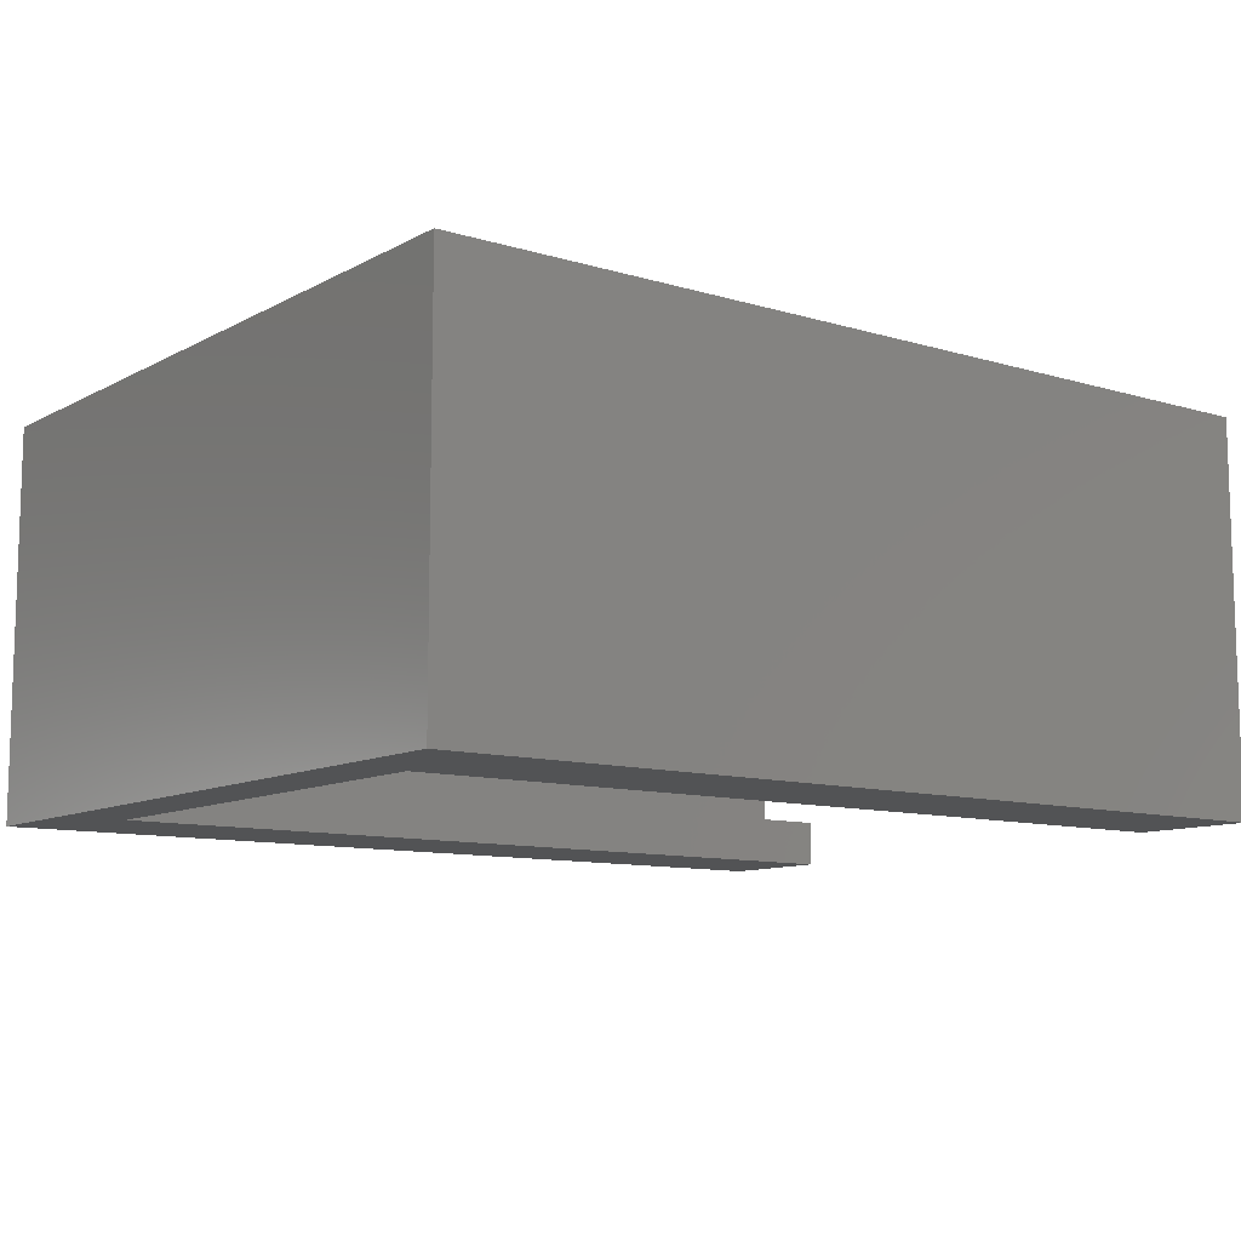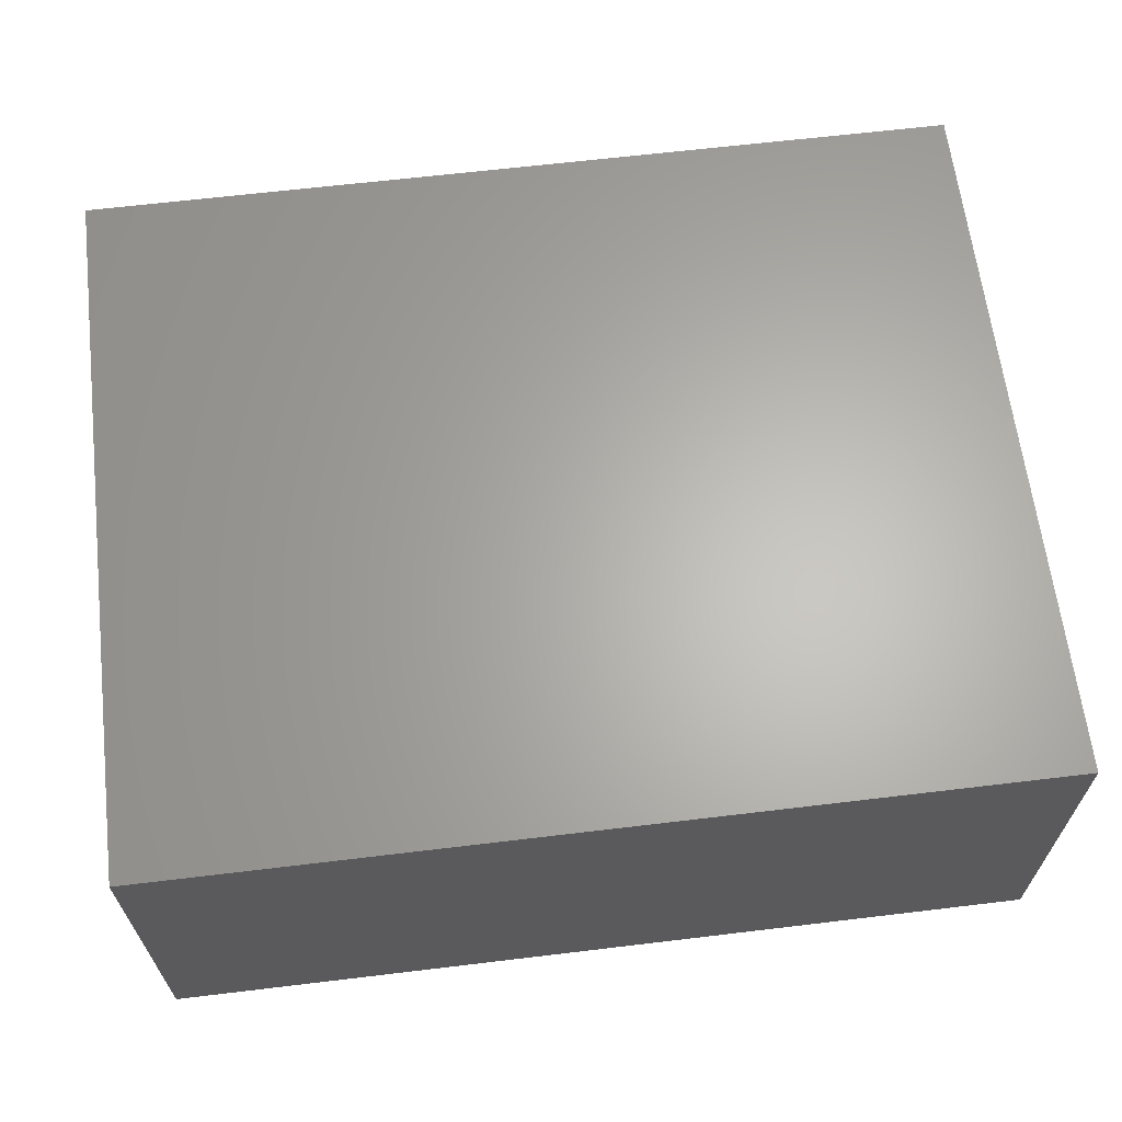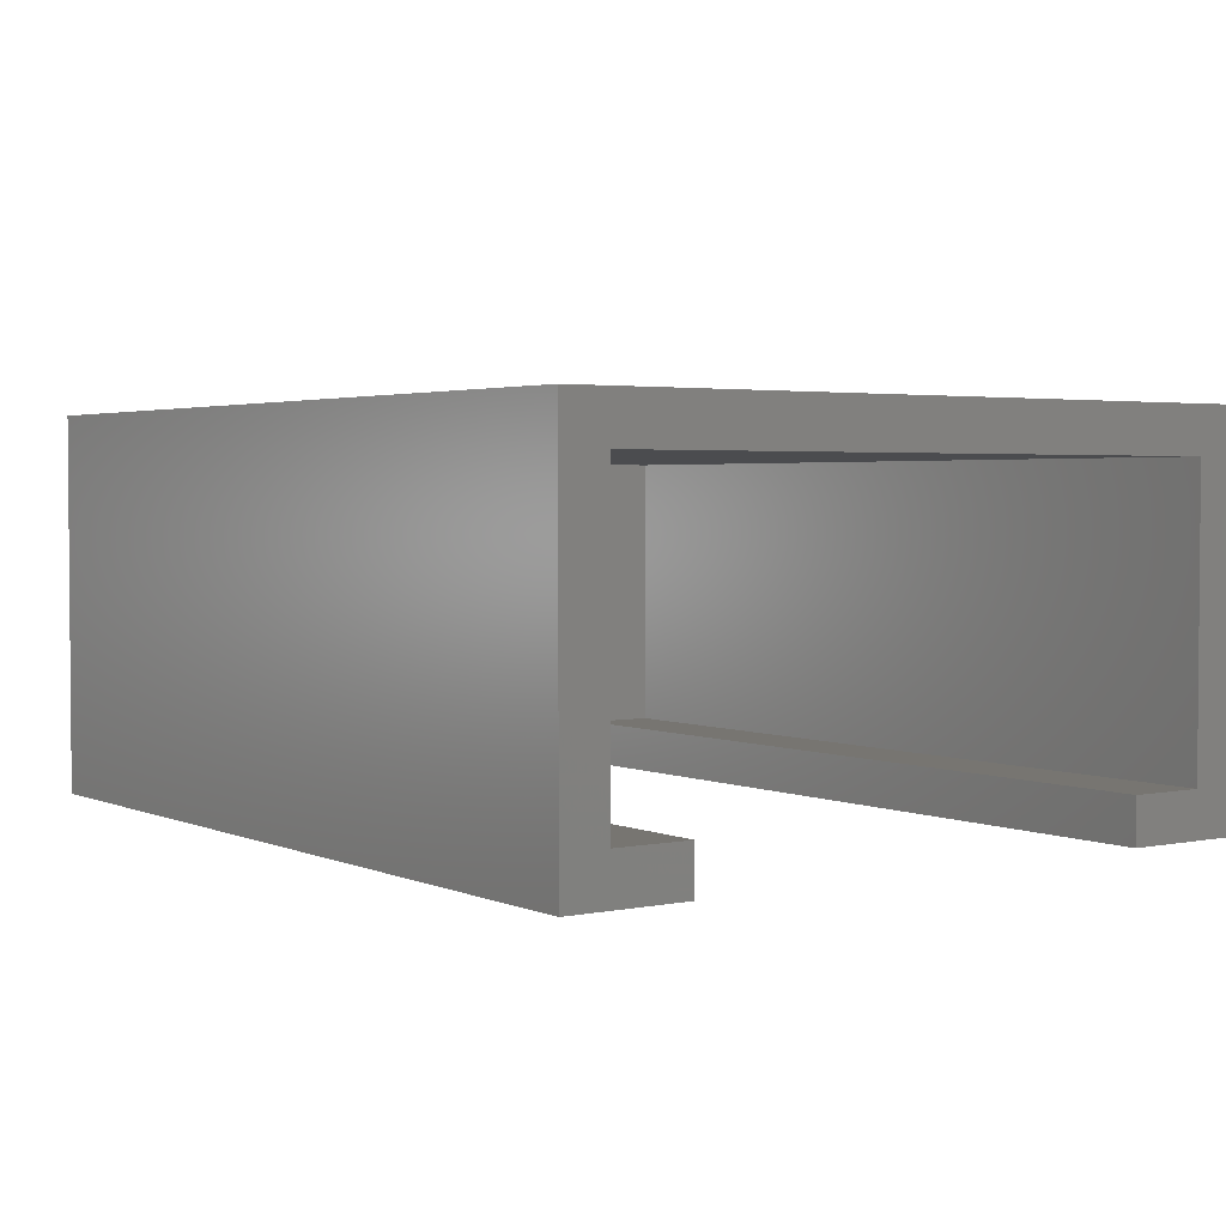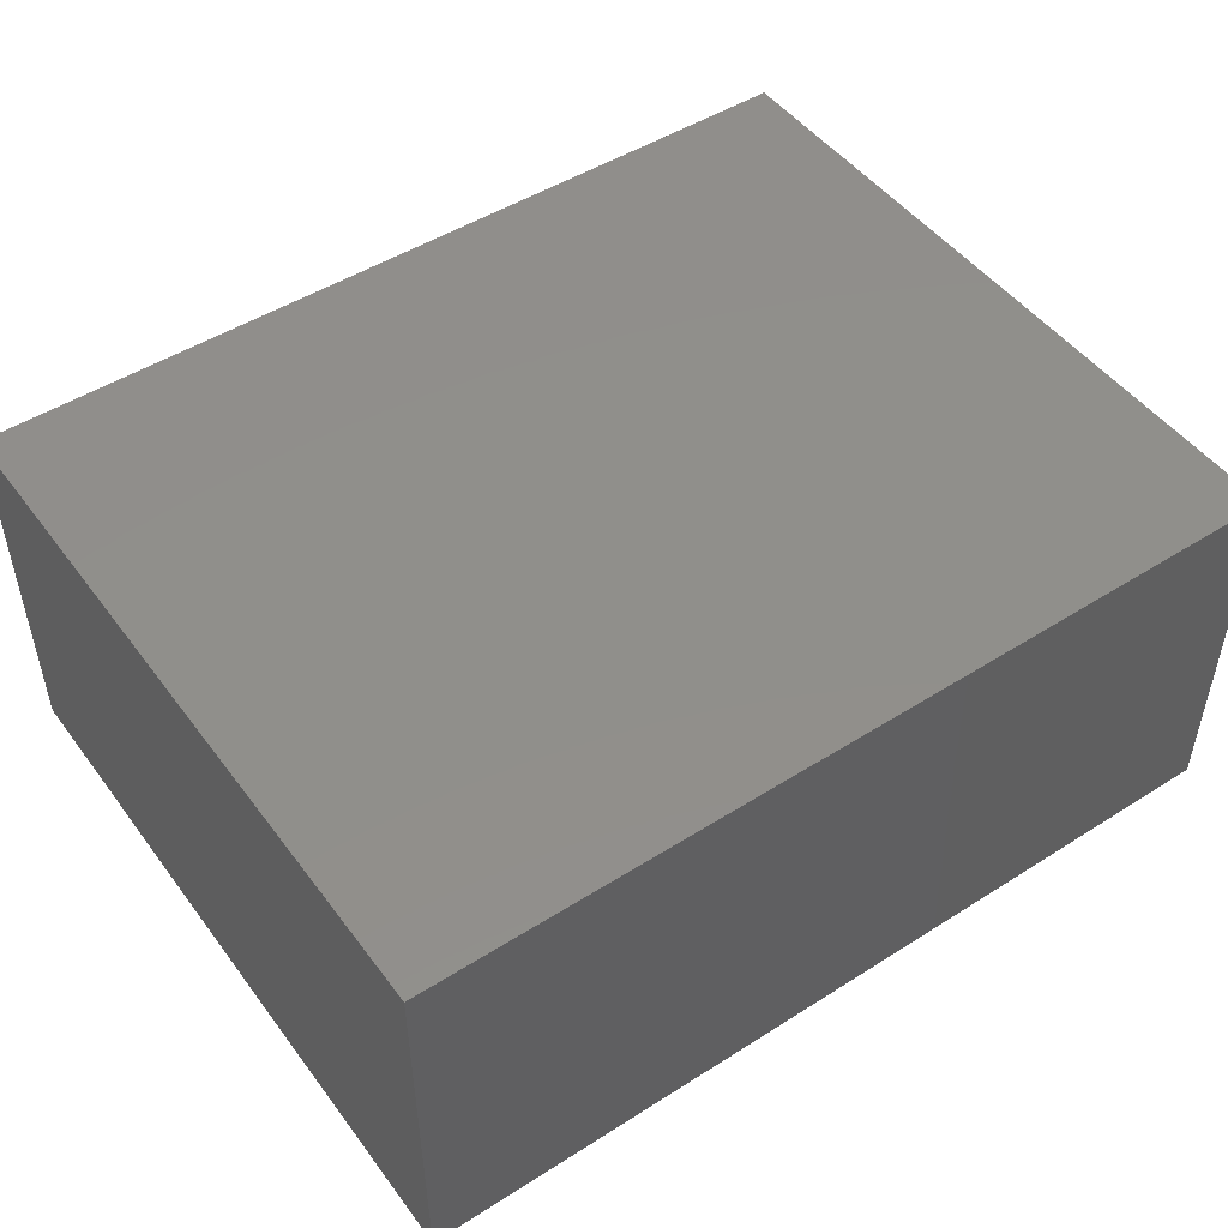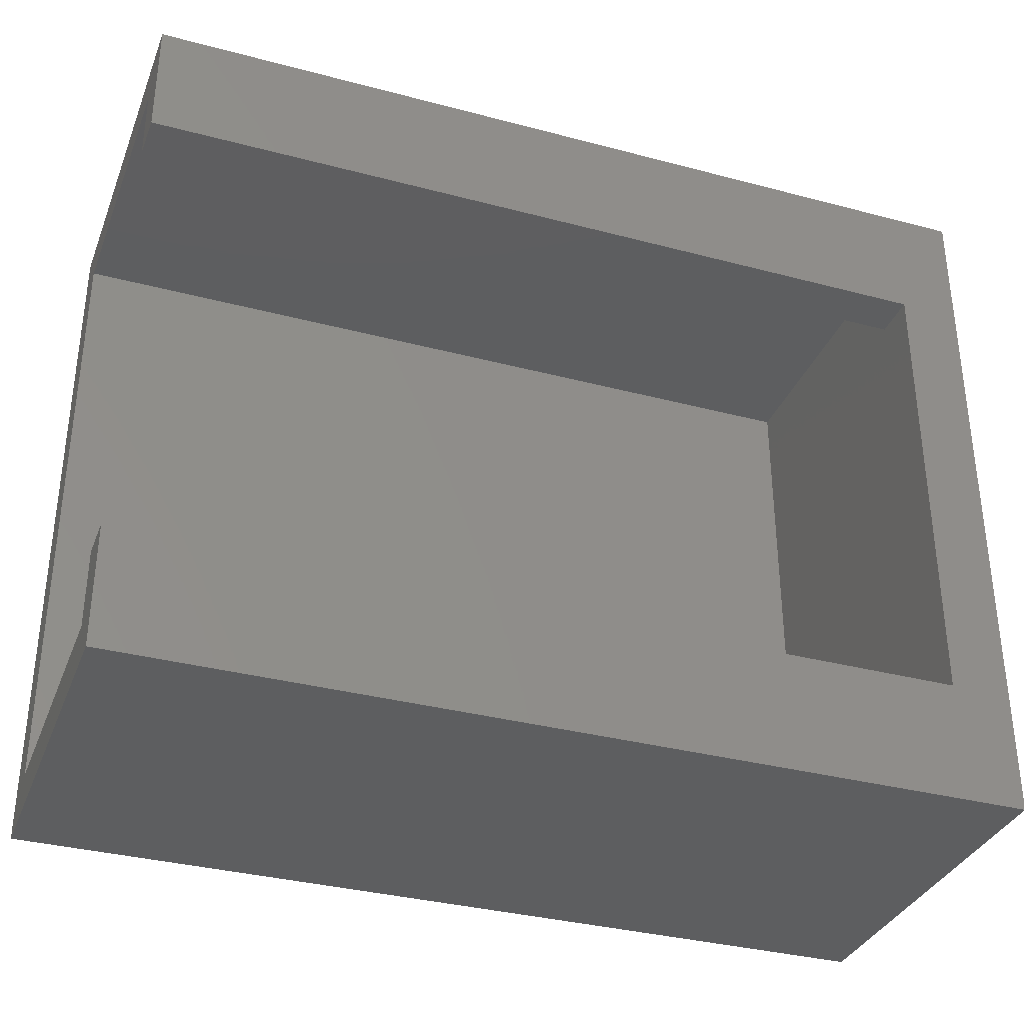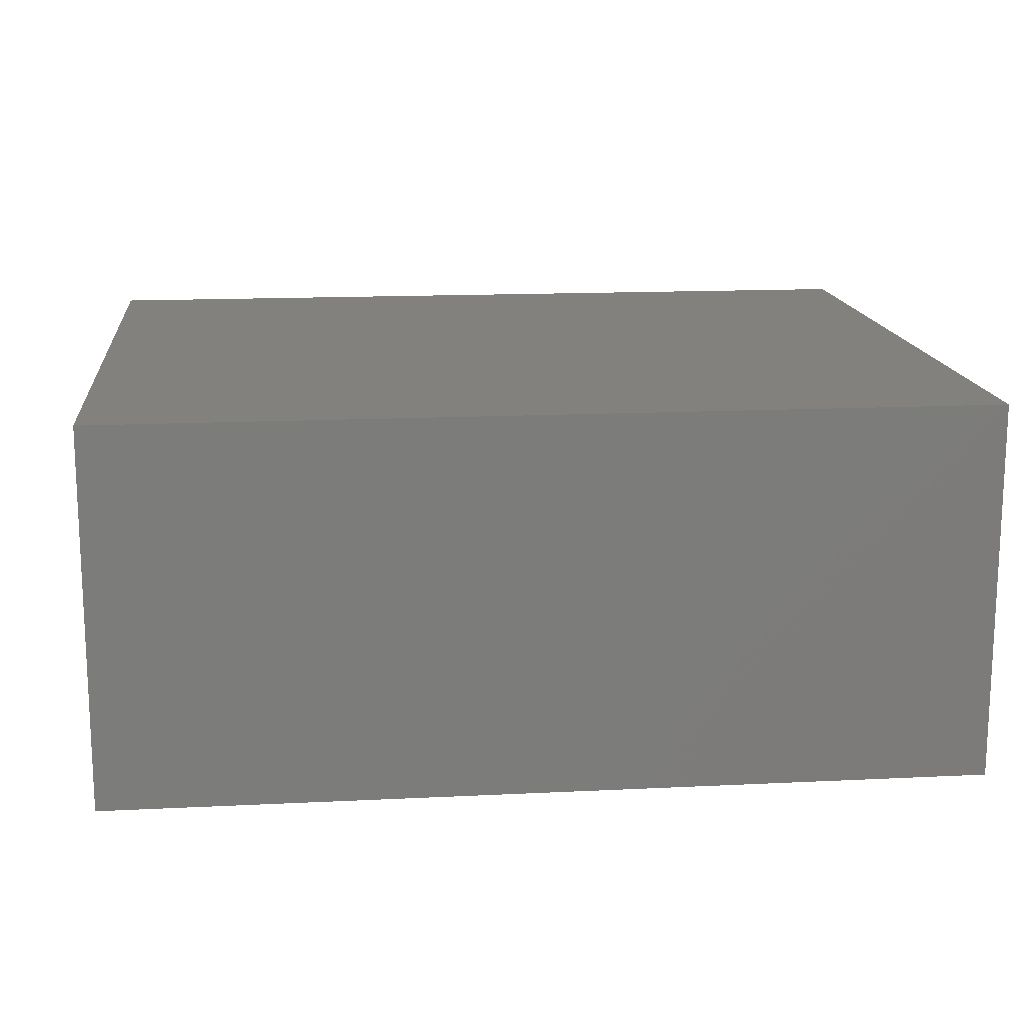
<metadata>
{"format":"stl","ext":"stl","renderer":"f3d","projection":"perspective","resolution":1024,"background":"white","views":[{"elev":-10.2,"azim":-37.2,"up":"+Z"},{"elev":64.3,"azim":-6.9,"up":"+Z"},{"elev":2.8,"azim":54.9,"up":"+Z"},{"elev":48.8,"azim":-35.2,"up":"+Z"},{"elev":-34.3,"azim":160.3,"up":"+Y"},{"elev":15.1,"azim":174.0,"up":"+Z"}]}
</metadata>
<code>
# stl→obj: 24 verts, 44 faces
v 2 21.5 -8
v 31 -2 -8
v 31 21.5 -8
v 2 -2 -8
v 31 20 -9.5
v 31 21.5 -20.5
v 31 -0.5 -9.5
v 31 -0.5 -19
v 31 20 -19
v 31 17.5 -20.5
v 31 17.5 -19
v 31 2 -20.5
v 31 2 -19
v 31 -2 -20.5
v 4 2 -20.5
v 2 -2 -20.5
v 4 17.5 -20.5
v 2 21.5 -20.5
v 4 -0.5 -9.5
v 4 20 -9.5
v 4 2 -19
v 4 -0.5 -19
v 4 20 -19
v 4 17.5 -19
f 1 2 3
f 2 1 4
f 3 5 6
f 3 7 5
f 7 2 8
f 2 7 3
f 9 6 5
f 10 9 11
f 9 10 6
f 8 12 13
f 8 14 12
f 14 8 2
f 14 15 12
f 15 16 17
f 16 15 14
f 17 6 10
f 17 18 6
f 18 17 16
f 6 1 3
f 1 6 18
f 16 1 18
f 1 16 4
f 16 2 4
f 2 16 14
f 19 5 7
f 5 19 20
f 21 8 13
f 8 21 22
f 23 11 9
f 11 23 24
f 20 24 23
f 24 21 17
f 20 21 24
f 19 21 20
f 21 19 22
f 17 21 15
f 8 19 7
f 19 8 22
f 23 5 20
f 5 23 9
f 17 11 24
f 11 17 10
f 12 21 13
f 21 12 15

</code>
